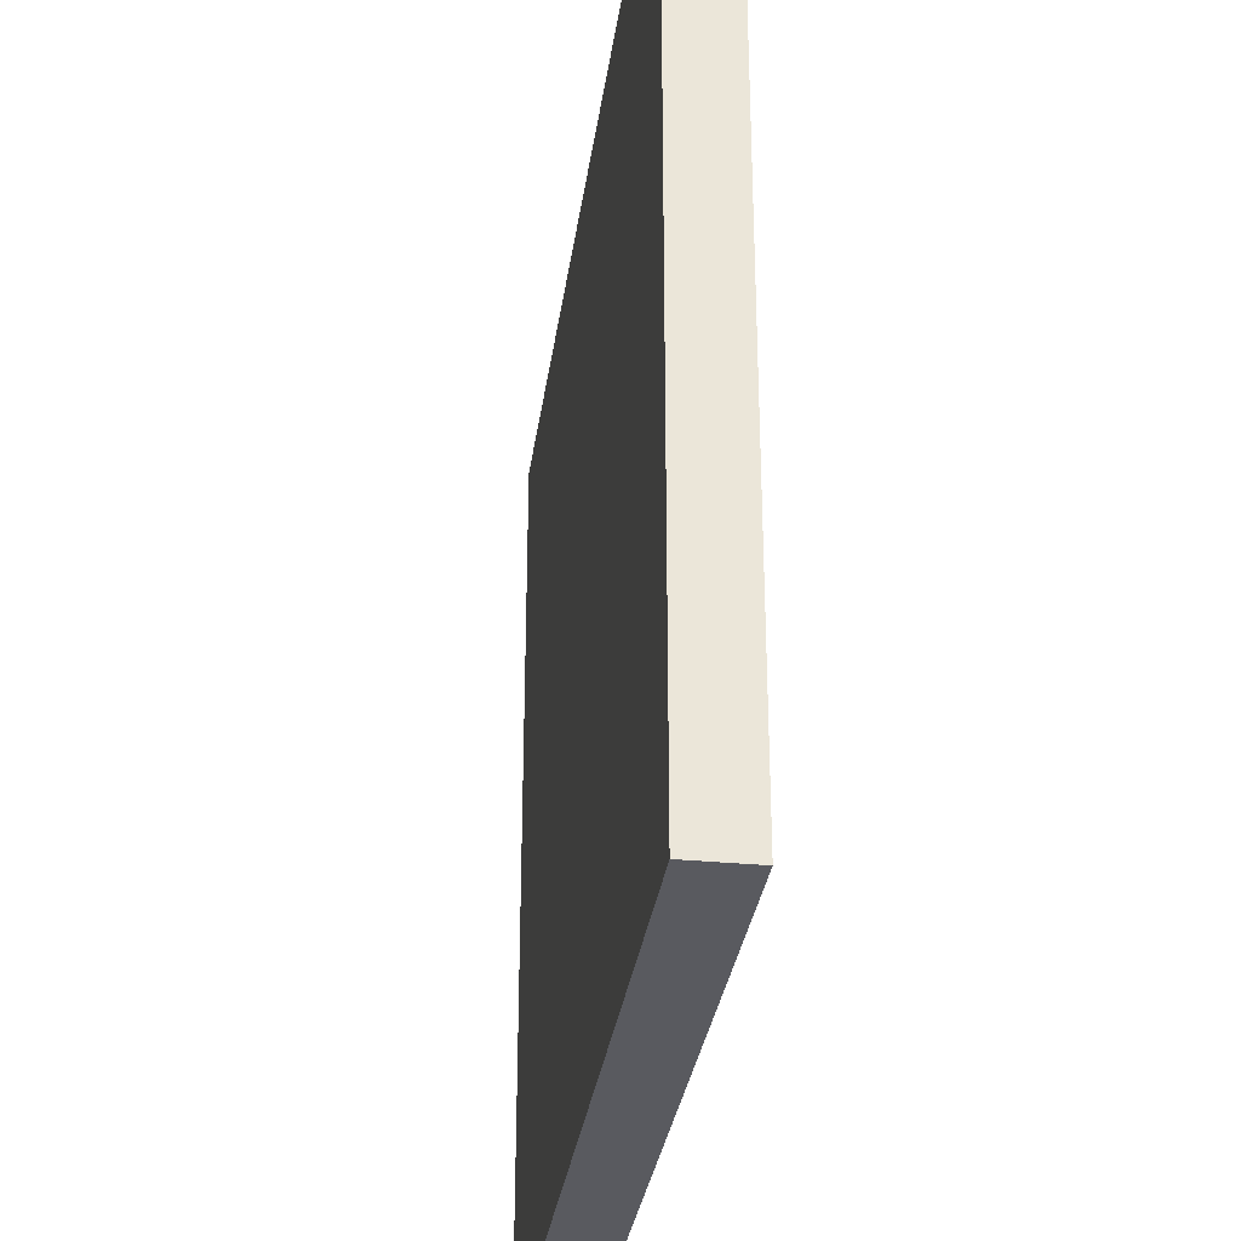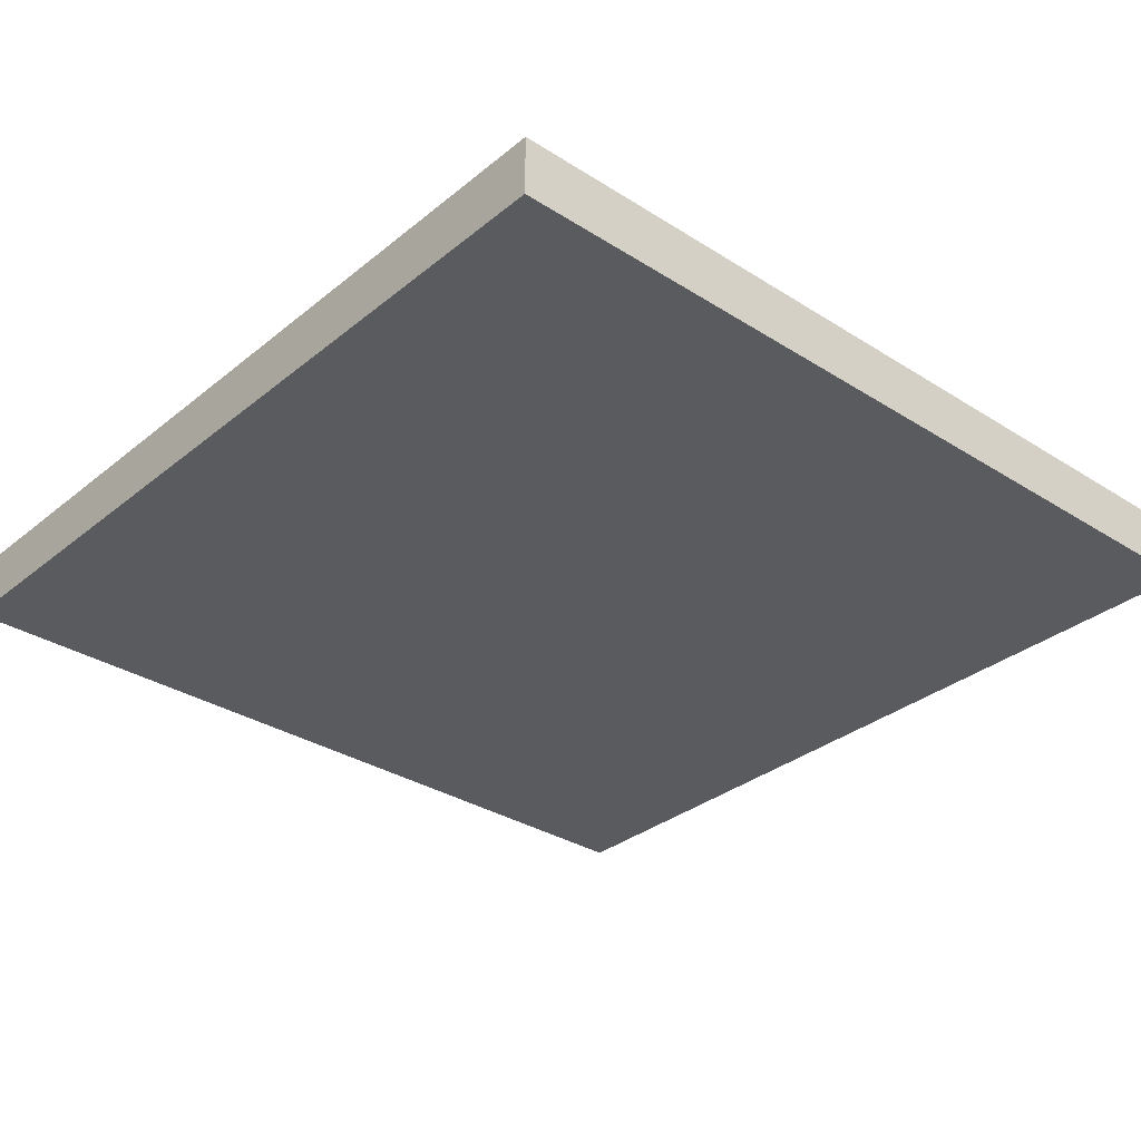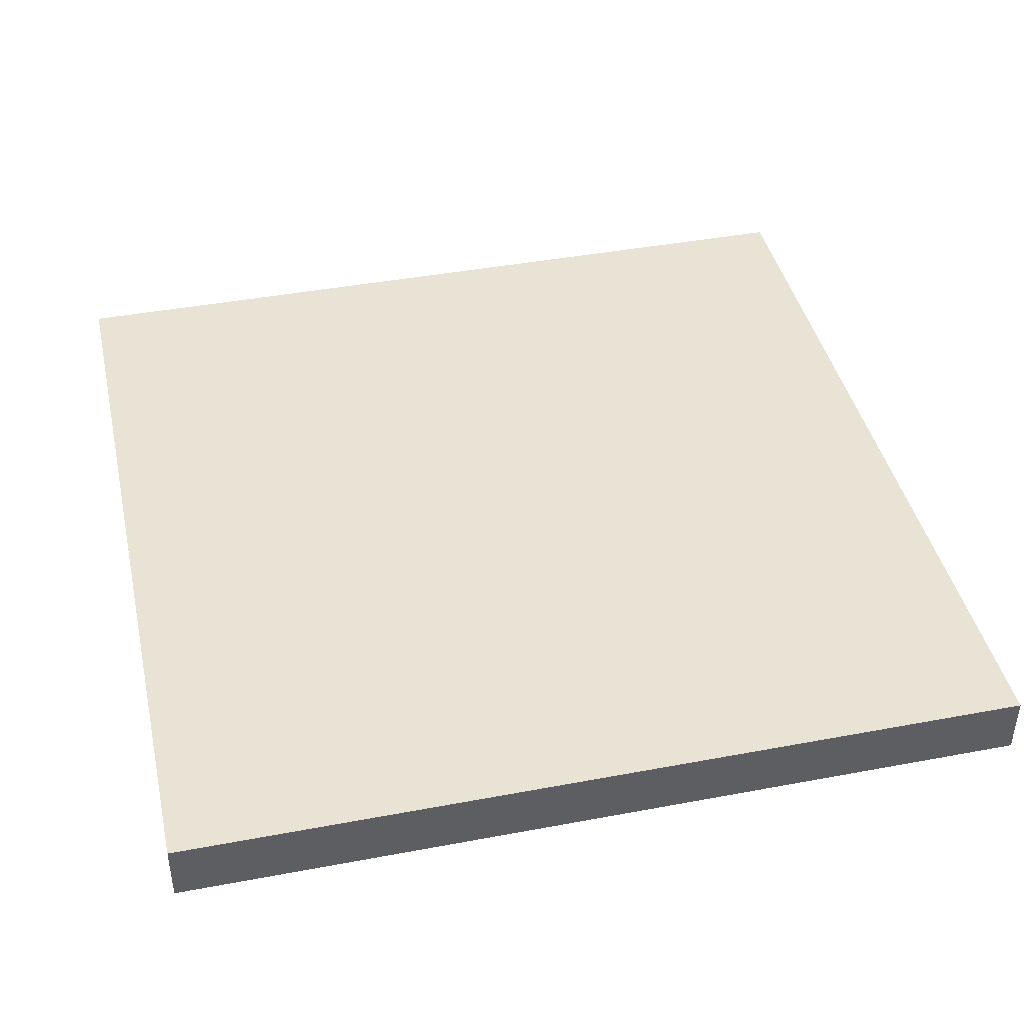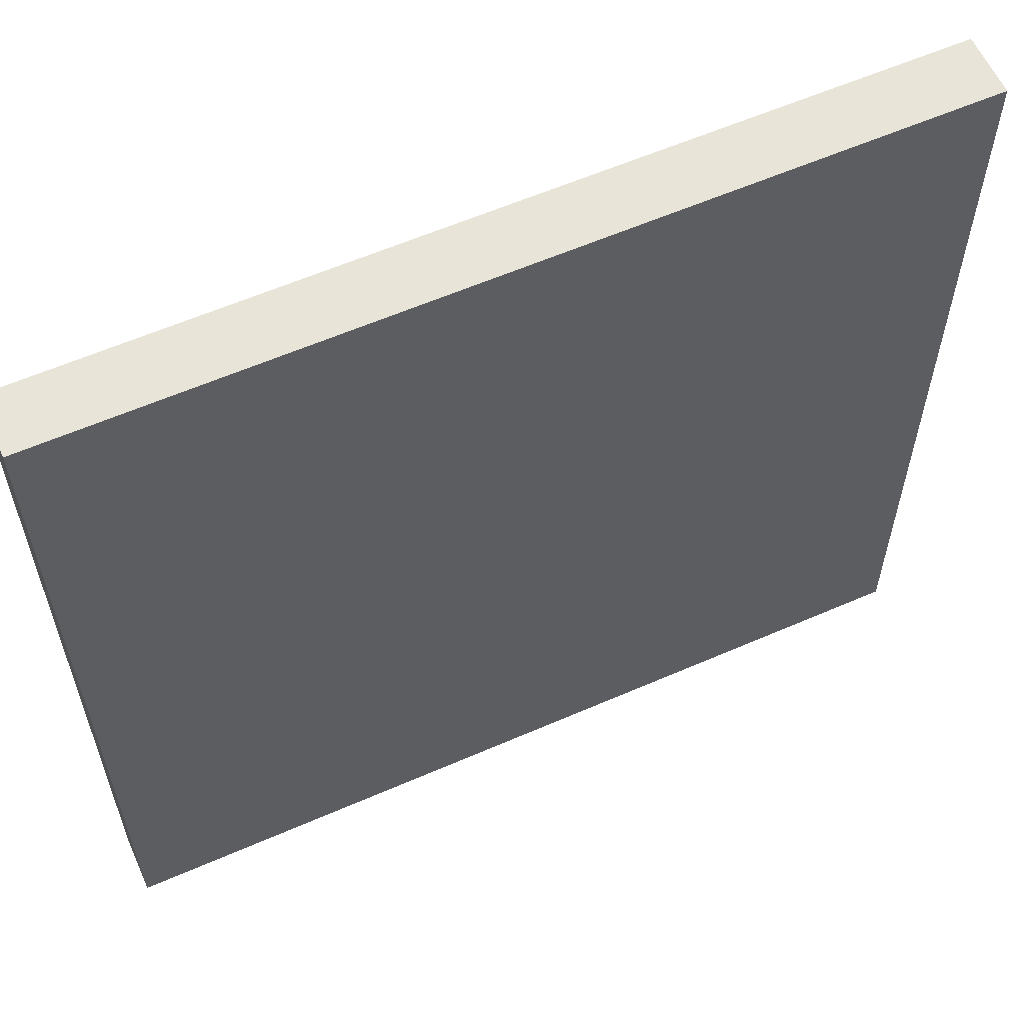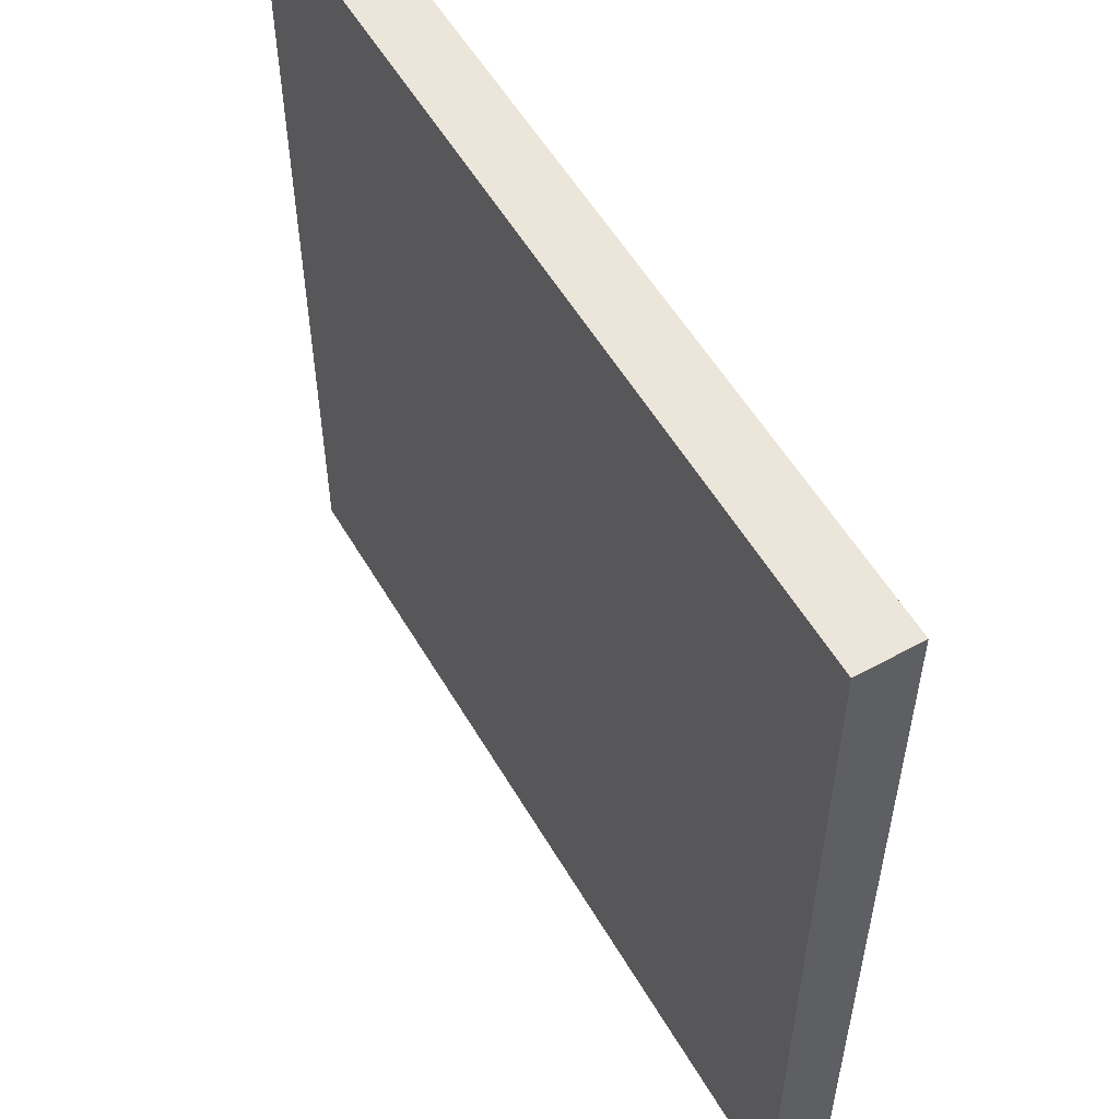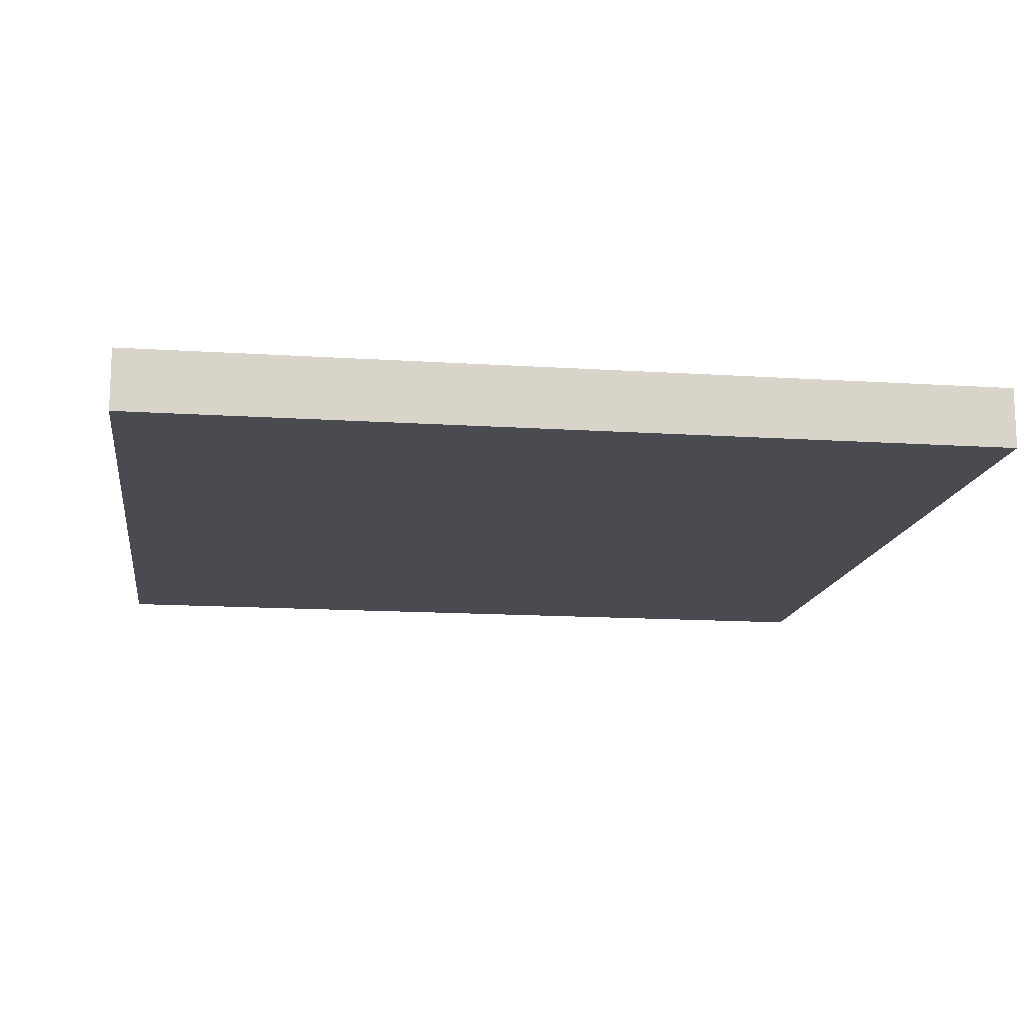
<metadata>
{"format":"obj","ext":"obj","renderer":"f3d","projection":"perspective","resolution":1024,"background":"white","views":[{"elev":-31.9,"azim":-97.8,"up":"+Z"},{"elev":-32.2,"azim":48.4,"up":"+Y"},{"elev":42.1,"azim":-102.7,"up":"+Y"},{"elev":59.8,"azim":-24.1,"up":"+Z"},{"elev":55.6,"azim":-120.0,"up":"+Z"},{"elev":-14.4,"azim":171.9,"up":"+Y"}]}
</metadata>
<code>
v  1 -0.1406 -1
v  -1 -0.1406 -1
v  -1 -0.1406 1
v  1 -0.1406 1
v  1 0 -1
v  -1 0 -1
v  -1 0 1
v  1 0 1
v  1 -0.1406 -1
v  -1 -0.1406 -1
v  -1 -0.1406 1
v  1 -0.1406 1
v  1 0 -1
v  -1 0 -1
v  -1 0 1
v  1 0 1
o Square_2in
g Square_2in
f 6 5 1
f 1 2 6
f 7 6 2
f 2 3 7
f 8 7 3
f 3 4 8
f 5 8 4
f 4 1 5
f 11 10 9
f 9 12 11
f 13 14 15
f 15 16 13

</code>
